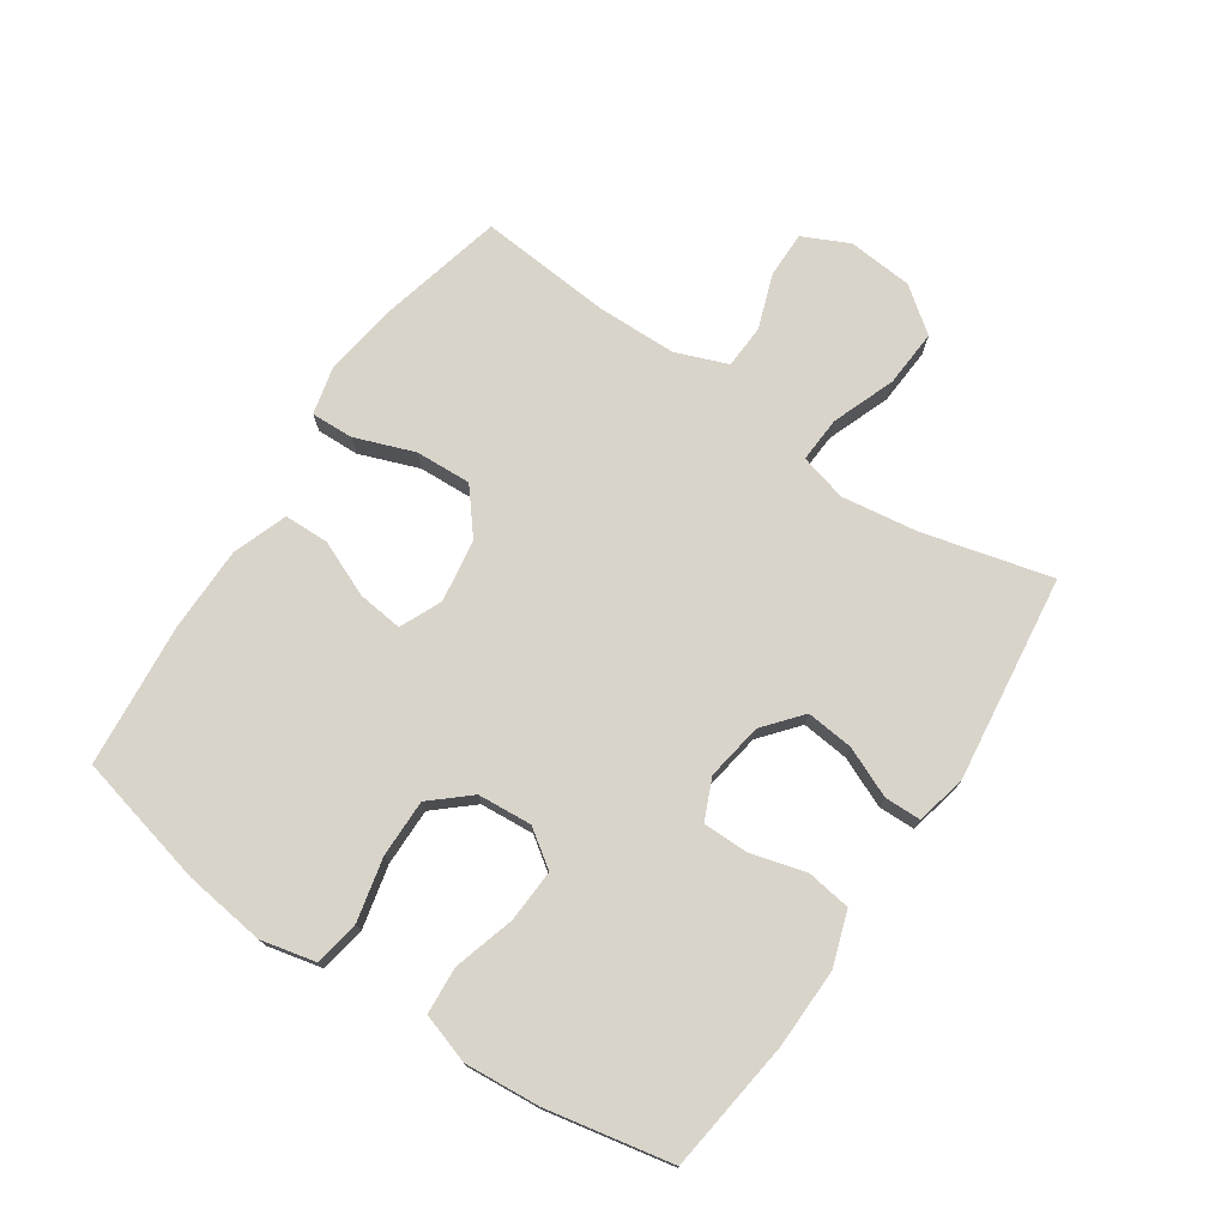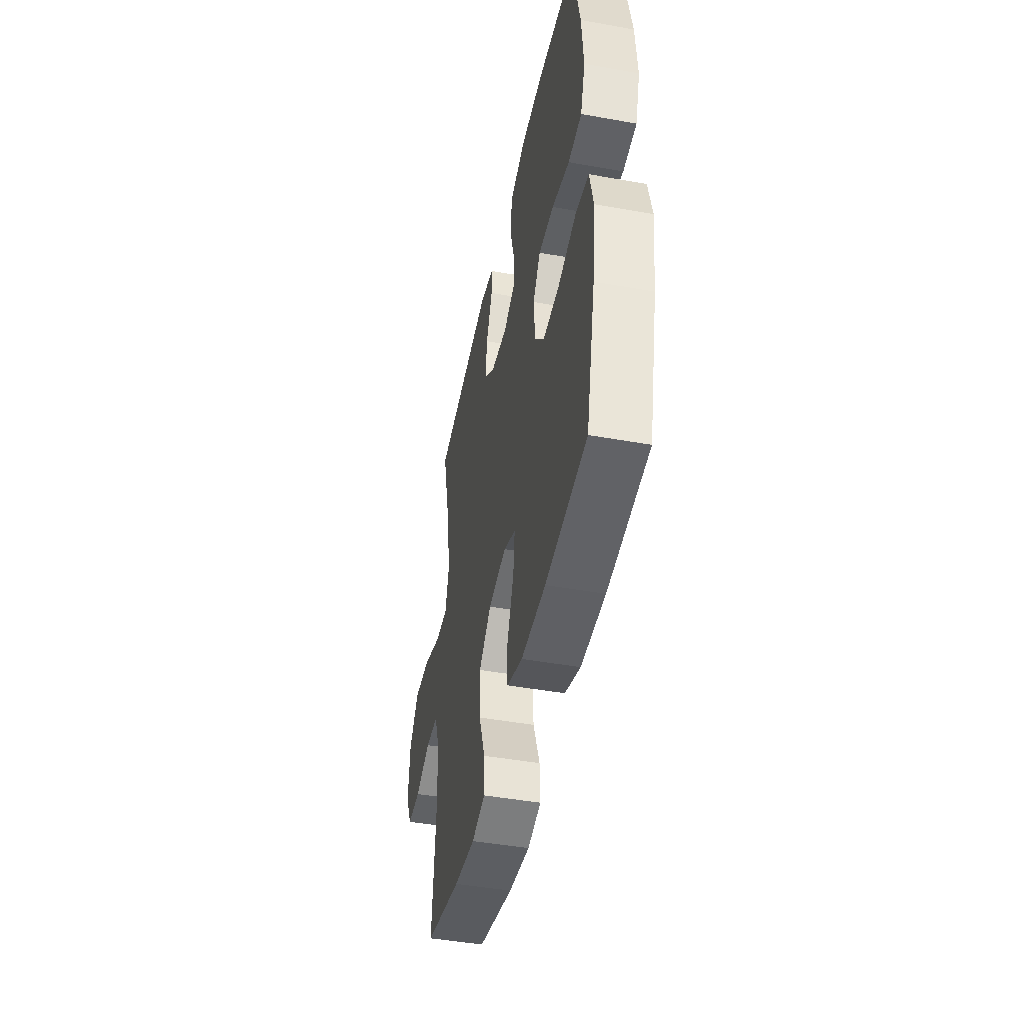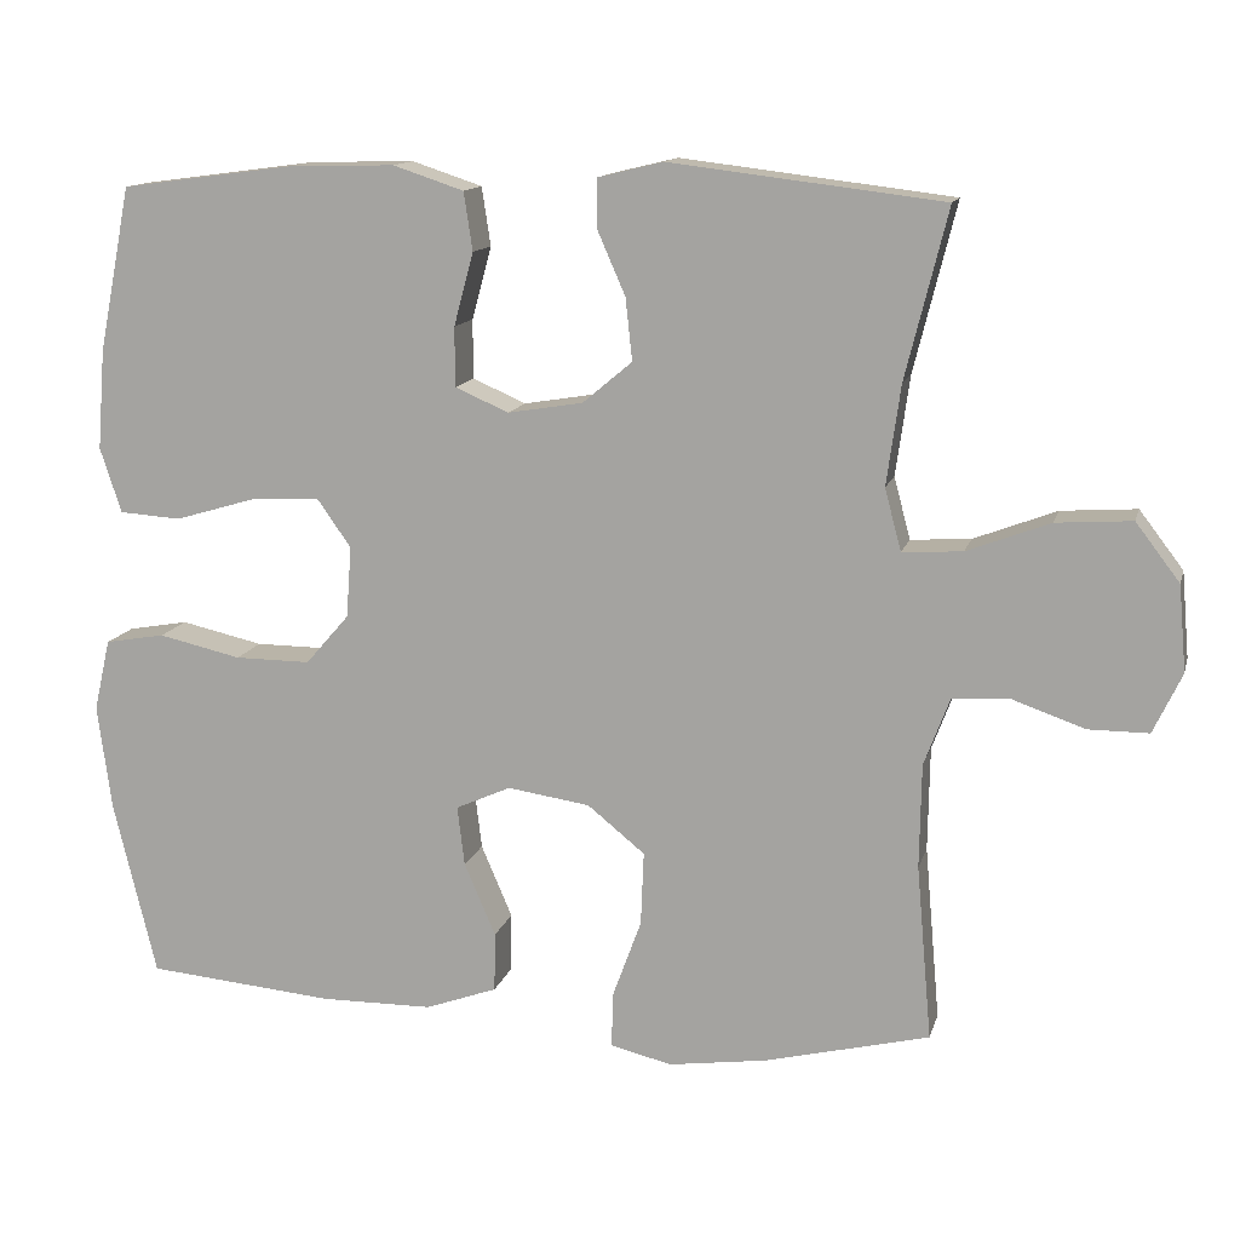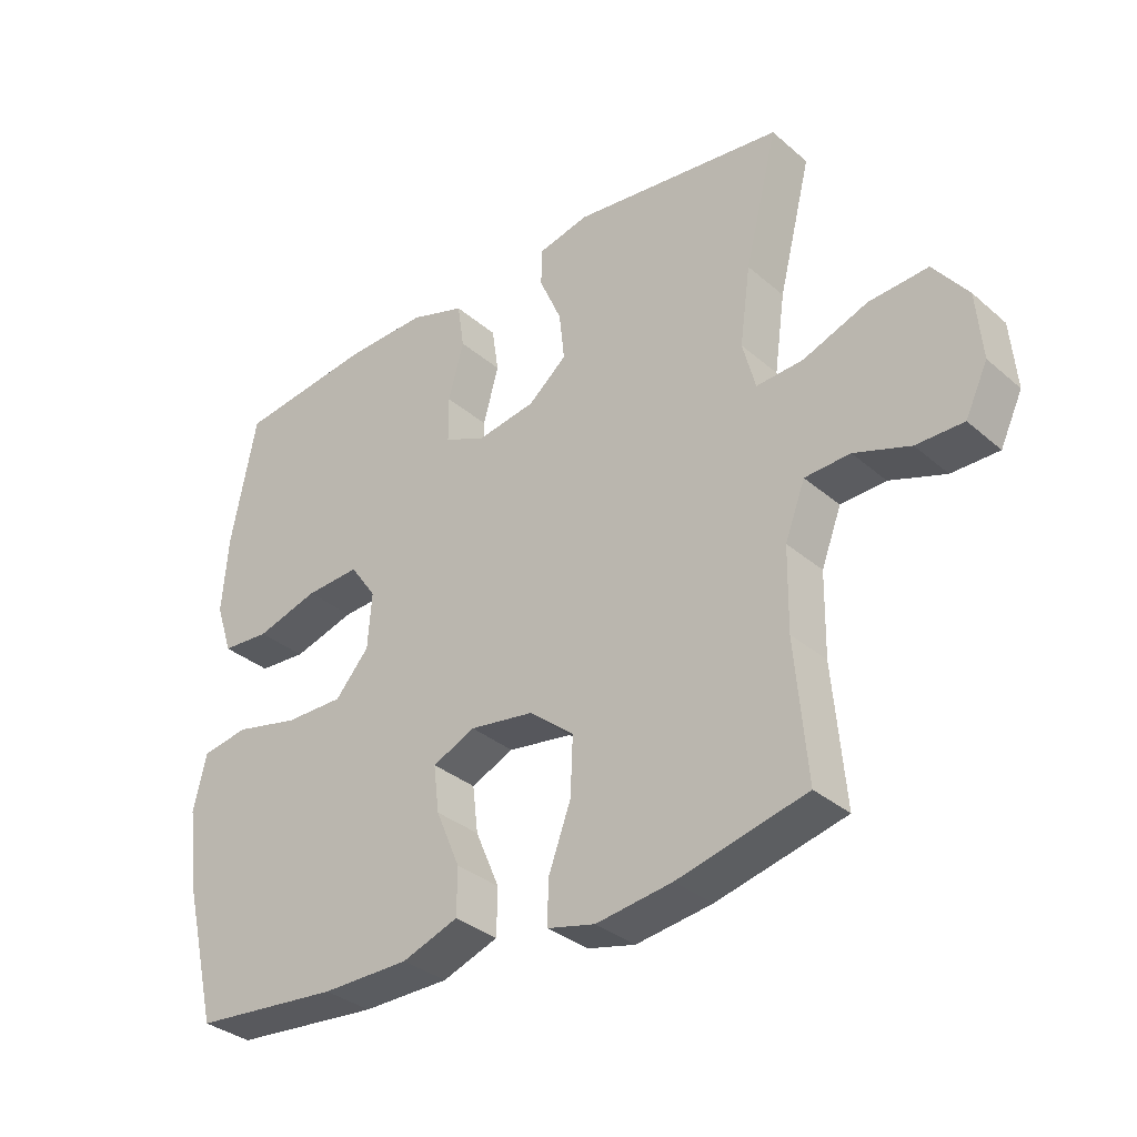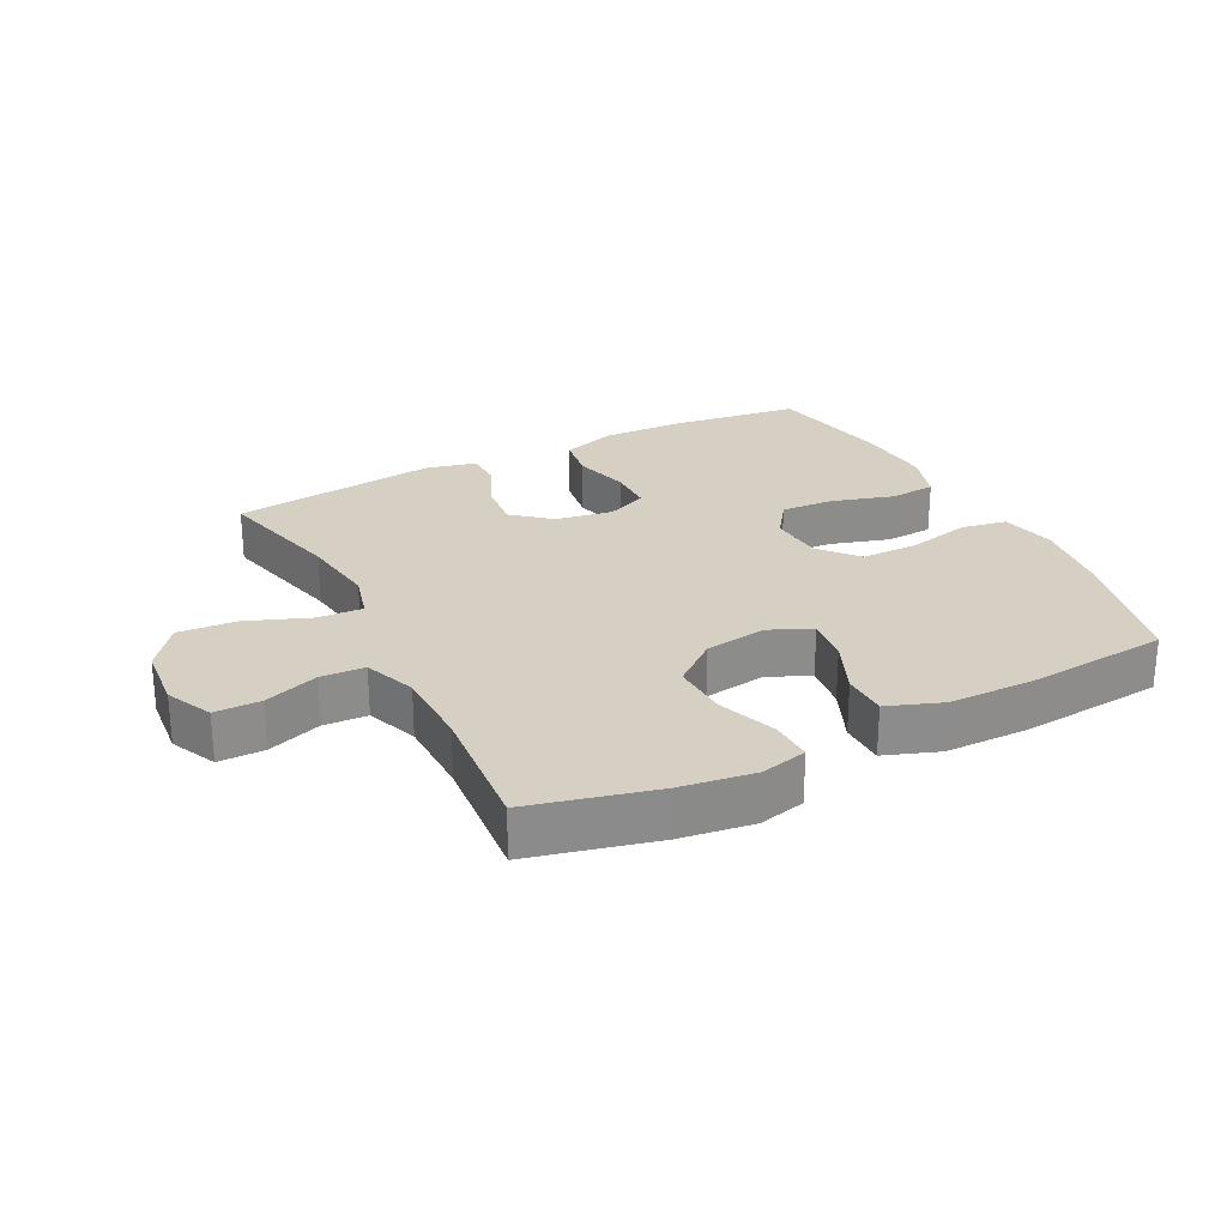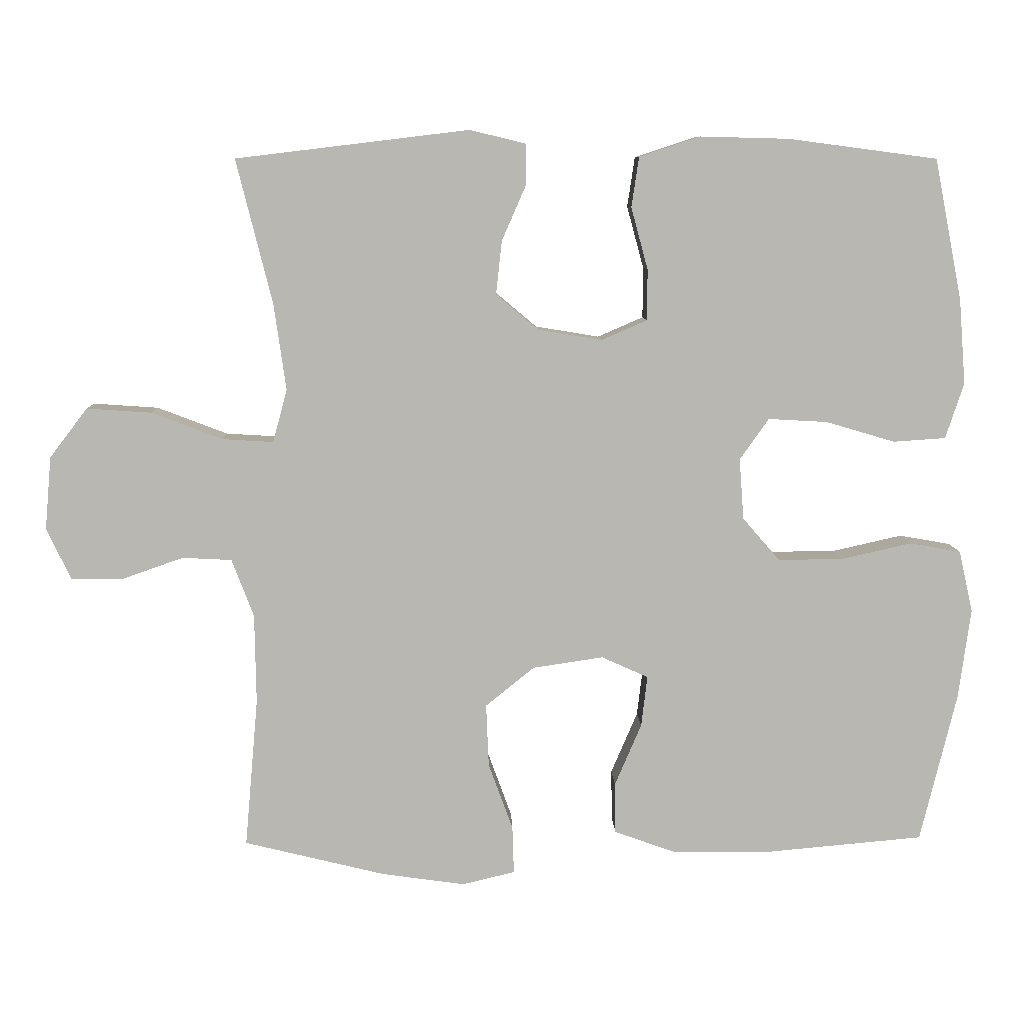
<metadata>
{"format":"obj","ext":"obj","renderer":"f3d","projection":"perspective","resolution":1024,"background":"white","views":[{"elev":74.8,"azim":-56.2,"up":"+Y"},{"elev":-45.5,"azim":-101.7,"up":"+Z"},{"elev":13.1,"azim":13.8,"up":"+Z"},{"elev":-33.5,"azim":40.7,"up":"+Z"},{"elev":26.2,"azim":153.0,"up":"+Y"},{"elev":8.1,"azim":178.3,"up":"+Z"}]}
</metadata>
<code>
o path1256
v 0.4514 0.0375 -0.2829
v 0.4535 0.0375 -0.1552
v 0.4849 0.0375 -0.07231
v 0.5555 0.0375 -0.06871
v 0.643 0.0375 -0.09937
v 0.7169 0.0375 -0.09945
v 0.7519 0.0375 -0.02567
v 0.7426 0.0375 0.07884
v 0.6888 0.0375 0.1494
v 0.5963 0.0375 0.1431
v 0.4951 0.0375 0.1046
v 0.4216 0.0375 0.1
v 0.4015 0.0375 0.1758
v 0.4185 0.0375 0.2979
v 0.4702 0.0375 0.5049
v 0.1371 0.0375 0.5453
v 0.05739 0.0375 0.5262
v 0.05642 0.0375 0.4681
v 0.0912 0.0375 0.3886
v 0.09948 0.0375 0.3124
v 0.03896 0.0375 0.2615
v -0.05269 0.0375 0.2464
v -0.1178 0.0375 0.2748
v -0.1183 0.0375 0.3472
v -0.09418 0.0375 0.4363
v -0.1049 0.0375 0.5078
v -0.1912 0.0375 0.5362
v -0.3194 0.0375 0.533
v -0.5317 0.0375 0.5049
v -0.5713 0.0375 0.303
v -0.5807 0.0375 0.1821
v -0.5548 0.0375 0.1027
v -0.4796 0.0375 0.09759
v -0.3814 0.0375 0.1266
v -0.2965 0.0375 0.1314
v -0.255 0.0375 0.07247
v -0.2615 0.0375 -0.01474
v -0.3145 0.0375 -0.07587
v -0.4067 0.0375 -0.07532
v -0.5076 0.0375 -0.05242
v -0.581 0.0375 -0.06525
v -0.6009 0.0375 -0.1534
v -0.5836 0.0375 -0.283
v -0.5317 0.0375 -0.4968
v -0.3019 0.0375 -0.5176
v -0.165 0.0375 -0.5163
v -0.07728 0.0375 -0.4845
v -0.07616 0.0375 -0.412
v -0.1143 0.0375 -0.323
v -0.123 0.0375 -0.2501
v -0.05597 0.0375 -0.2199
v 0.04474 0.0375 -0.2349
v 0.1147 0.0375 -0.2916
v 0.1109 0.0375 -0.3815
v 0.07601 0.0375 -0.4768
v 0.0738 0.0375 -0.545
v 0.1489 0.0375 -0.563
v 0.2684 0.0375 -0.5462
v 0.4702 0.0375 -0.4968
v 0.4514 -0.0375 -0.2829
v 0.4535 -0.0375 -0.1552
v 0.4849 -0.0375 -0.07231
v 0.5555 -0.0375 -0.06871
v 0.643 -0.0375 -0.09937
v 0.7169 -0.0375 -0.09945
v 0.7519 -0.0375 -0.02567
v 0.7426 -0.0375 0.07884
v 0.6888 -0.0375 0.1494
v 0.5963 -0.0375 0.1431
v 0.4951 -0.0375 0.1046
v 0.4216 -0.0375 0.1
v 0.4015 -0.0375 0.1758
v 0.4185 -0.0375 0.2979
v 0.4702 -0.0375 0.5049
v 0.1371 -0.0375 0.5453
v 0.05739 -0.0375 0.5262
v 0.05642 -0.0375 0.4681
v 0.0912 -0.0375 0.3886
v 0.09948 -0.0375 0.3124
v 0.03896 -0.0375 0.2615
v -0.05269 -0.0375 0.2464
v -0.1178 -0.0375 0.2748
v -0.1183 -0.0375 0.3472
v -0.09418 -0.0375 0.4363
v -0.1049 -0.0375 0.5078
v -0.1912 -0.0375 0.5362
v -0.3194 -0.0375 0.533
v -0.5317 -0.0375 0.5049
v -0.5713 -0.0375 0.303
v -0.5807 -0.0375 0.1821
v -0.5548 -0.0375 0.1027
v -0.4796 -0.0375 0.09759
v -0.3814 -0.0375 0.1266
v -0.2965 -0.0375 0.1314
v -0.255 -0.0375 0.07247
v -0.2615 -0.0375 -0.01474
v -0.3145 -0.0375 -0.07587
v -0.4067 -0.0375 -0.07532
v -0.5076 -0.0375 -0.05242
v -0.581 -0.0375 -0.06525
v -0.6009 -0.0375 -0.1534
v -0.5836 -0.0375 -0.283
v -0.5317 -0.0375 -0.4968
v -0.3019 -0.0375 -0.5176
v -0.165 -0.0375 -0.5163
v -0.07728 -0.0375 -0.4845
v -0.07616 -0.0375 -0.412
v -0.1143 -0.0375 -0.323
v -0.123 -0.0375 -0.2501
v -0.05597 -0.0375 -0.2199
v 0.04474 -0.0375 -0.2349
v 0.1147 -0.0375 -0.2916
v 0.1109 -0.0375 -0.3815
v 0.07601 -0.0375 -0.4768
v 0.0738 -0.0375 -0.545
v 0.1489 -0.0375 -0.563
v 0.2684 -0.0375 -0.5462
v 0.4702 -0.0375 -0.4968
v 0.1371 0.0375 0.5453
v 0.05739 0.0375 0.5262
v 0.05739 0.0375 0.5262
v -0.1049 0.0375 0.5078
v -0.1049 0.0375 0.5078
v -0.1912 0.0375 0.5362
v -0.3194 0.0375 0.533
v 0.05642 0.0375 0.4681
v 0.4702 0.0375 0.5049
v 0.4702 0.0375 0.5049
v -0.5317 0.0375 0.5049
v -0.5317 0.0375 0.5049
v -0.09418 0.0375 0.4363
v 0.0912 0.0375 0.3886
v -0.1183 0.0375 0.3472
v -0.5713 0.0375 0.303
v 0.4185 0.0375 0.2979
v 0.09948 0.0375 0.3124
v -0.1178 0.0375 0.2748
v -0.1178 0.0375 0.2748
v 0.03896 0.0375 0.2615
v -0.5807 0.0375 0.1821
v 0.4015 0.0375 0.1758
v -0.05269 0.0375 0.2464
v -0.5548 0.0375 0.1027
v -0.5548 0.0375 0.1027
v 0.4216 0.0375 0.1
v 0.4216 0.0375 0.1
v -0.3814 0.0375 0.1266
v -0.2965 0.0375 0.1314
v 0.7426 0.0375 0.07884
v 0.6888 0.0375 0.1494
v 0.5963 0.0375 0.1431
v 0.4951 0.0375 0.1046
v -0.255 0.0375 0.07247
v -0.4796 0.0375 0.09759
v 0.7519 0.0375 -0.02567
v -0.2615 0.0375 -0.01474
v -0.3145 0.0375 -0.07587
v 0.7169 0.0375 -0.09945
v 0.7169 0.0375 -0.09945
v -0.4067 0.0375 -0.07532
v -0.5076 0.0375 -0.05242
v -0.581 0.0375 -0.06525
v -0.581 0.0375 -0.06525
v -0.6009 0.0375 -0.1534
v 0.643 0.0375 -0.09937
v 0.5555 0.0375 -0.06871
v 0.4849 0.0375 -0.07231
v 0.4849 0.0375 -0.07231
v 0.4535 0.0375 -0.1552
v -0.5836 0.0375 -0.283
v 0.4514 0.0375 -0.2829
v -0.05597 0.0375 -0.2199
v 0.04474 0.0375 -0.2349
v -0.123 0.0375 -0.2501
v -0.123 0.0375 -0.2501
v 0.1147 0.0375 -0.2916
v -0.1143 0.0375 -0.323
v 0.1109 0.0375 -0.3815
v -0.07616 0.0375 -0.412
v 0.07601 0.0375 -0.4768
v -0.07728 0.0375 -0.4845
v -0.07728 0.0375 -0.4845
v 0.4702 0.0375 -0.4968
v 0.4702 0.0375 -0.4968
v -0.5317 0.0375 -0.4968
v -0.5317 0.0375 -0.4968
v 0.0738 0.0375 -0.545
v 0.0738 0.0375 -0.545
v -0.165 0.0375 -0.5163
v -0.3019 0.0375 -0.5176
v 0.2684 0.0375 -0.5462
v 0.1489 0.0375 -0.563
v 0.1371 -0.0375 0.5453
v 0.05739 -0.0375 0.5262
v 0.05739 -0.0375 0.5262
v -0.1049 -0.0375 0.5078
v -0.1049 -0.0375 0.5078
v -0.1912 -0.0375 0.5362
v -0.3194 -0.0375 0.533
v 0.05642 -0.0375 0.4681
v 0.4702 -0.0375 0.5049
v 0.4702 -0.0375 0.5049
v -0.5317 -0.0375 0.5049
v -0.5317 -0.0375 0.5049
v -0.09418 -0.0375 0.4363
v 0.0912 -0.0375 0.3886
v -0.1183 -0.0375 0.3472
v -0.5713 -0.0375 0.303
v 0.4185 -0.0375 0.2979
v 0.09948 -0.0375 0.3124
v -0.1178 -0.0375 0.2748
v -0.1178 -0.0375 0.2748
v 0.03896 -0.0375 0.2615
v -0.5807 -0.0375 0.1821
v 0.4015 -0.0375 0.1758
v -0.05269 -0.0375 0.2464
v -0.5548 -0.0375 0.1027
v -0.5548 -0.0375 0.1027
v 0.4216 -0.0375 0.1
v 0.4216 -0.0375 0.1
v -0.3814 -0.0375 0.1266
v -0.2965 -0.0375 0.1314
v 0.7426 -0.0375 0.07884
v 0.6888 -0.0375 0.1494
v 0.5963 -0.0375 0.1431
v 0.4951 -0.0375 0.1046
v -0.255 -0.0375 0.07247
v -0.4796 -0.0375 0.09759
v 0.7519 -0.0375 -0.02567
v -0.2615 -0.0375 -0.01474
v -0.3145 -0.0375 -0.07587
v 0.7169 -0.0375 -0.09945
v 0.7169 -0.0375 -0.09945
v -0.4067 -0.0375 -0.07532
v -0.5076 -0.0375 -0.05242
v -0.581 -0.0375 -0.06525
v -0.581 -0.0375 -0.06525
v -0.6009 -0.0375 -0.1534
v 0.643 -0.0375 -0.09937
v 0.5555 -0.0375 -0.06871
v 0.4849 -0.0375 -0.07231
v 0.4849 -0.0375 -0.07231
v 0.4535 -0.0375 -0.1552
v -0.5836 -0.0375 -0.283
v 0.4514 -0.0375 -0.2829
v -0.05597 -0.0375 -0.2199
v 0.04474 -0.0375 -0.2349
v -0.123 -0.0375 -0.2501
v -0.123 -0.0375 -0.2501
v 0.1147 -0.0375 -0.2916
v -0.1143 -0.0375 -0.323
v 0.1109 -0.0375 -0.3815
v -0.07616 -0.0375 -0.412
v 0.07601 -0.0375 -0.4768
v -0.07728 -0.0375 -0.4845
v -0.07728 -0.0375 -0.4845
v 0.4702 -0.0375 -0.4968
v 0.4702 -0.0375 -0.4968
v -0.5317 -0.0375 -0.4968
v -0.5317 -0.0375 -0.4968
v 0.0738 -0.0375 -0.545
v 0.0738 -0.0375 -0.545
v -0.165 -0.0375 -0.5163
v -0.3019 -0.0375 -0.5176
v 0.2684 -0.0375 -0.5462
v 0.1489 -0.0375 -0.563
f 228 214 217
f 247 219 213
f 240 226 241
f 246 230 248
f 206 209 193
f 263 251 264
f 222 211 207
f 214 221 208
f 266 265 252
f 232 229 239
f 210 209 206
f 264 244 259
f 208 199 203
f 199 207 198
f 244 231 234
f 264 248 231
f 264 231 244
f 265 245 252
f 206 193 200
f 234 235 238
f 229 223 239
f 247 243 219
f 198 207 205
f 198 205 196
f 209 210 215
f 257 245 265
f 222 207 199
f 261 266 254
f 238 235 236
f 251 248 264
f 221 214 228
f 244 234 238
f 250 243 247
f 263 253 251
f 227 211 222
f 252 245 250
f 254 266 252
f 200 193 194
f 224 225 223
f 255 253 263
f 239 223 240
f 193 209 201
f 225 240 223
f 247 216 246
f 247 213 216
f 245 243 250
f 213 215 210
f 248 230 231
f 219 215 213
f 241 226 219
f 241 219 243
f 226 240 225
f 246 227 230
f 216 211 227
f 246 216 227
f 221 222 199
f 199 208 221
f 16 121 195 75
f 123 27 86 197
f 27 28 87 86
f 17 18 77 76
f 128 16 75 202
f 28 130 204 87
f 25 26 85 84
f 18 19 78 77
f 24 25 84 83
f 29 30 89 88
f 14 15 74 73
f 19 20 79 78
f 138 24 83 212
f 20 21 80 79
f 30 31 90 89
f 13 14 73 72
f 22 23 82 81
f 21 22 81 80
f 31 144 218 90
f 146 13 72 220
f 34 35 94 93
f 8 9 68 67
f 9 10 69 68
f 10 11 70 69
f 35 36 95 94
f 33 34 93 92
f 32 33 92 91
f 11 12 71 70
f 7 8 67 66
f 36 37 96 95
f 37 38 97 96
f 159 7 66 233
f 39 40 99 98
f 40 163 237 99
f 41 42 101 100
f 5 6 65 64
f 4 5 64 63
f 168 4 63 242
f 2 3 62 61
f 38 39 98 97
f 42 43 102 101
f 1 2 61 60
f 51 52 111 110
f 175 51 110 249
f 52 53 112 111
f 49 50 109 108
f 53 54 113 112
f 48 49 108 107
f 54 55 114 113
f 182 48 107 256
f 184 1 60 258
f 43 186 260 102
f 55 188 262 114
f 46 47 106 105
f 45 46 105 104
f 44 45 104 103
f 58 59 118 117
f 57 58 117 116
f 56 57 116 115
f 154 143 140
f 173 139 145
f 166 167 152
f 172 174 156
f 132 119 135
f 189 190 177
f 148 133 137
f 140 134 147
f 192 178 191
f 158 165 155
f 136 132 135
f 190 185 170
f 134 129 125
f 125 124 133
f 170 160 157
f 190 157 174
f 190 170 157
f 191 178 171
f 132 126 119
f 160 164 161
f 155 165 149
f 173 145 169
f 124 131 133
f 124 122 131
f 135 141 136
f 183 191 171
f 148 125 133
f 187 180 192
f 164 162 161
f 177 190 174
f 147 154 140
f 170 164 160
f 176 173 169
f 189 177 179
f 153 148 137
f 178 176 171
f 180 178 192
f 126 120 119
f 150 149 151
f 181 189 179
f 165 166 149
f 119 127 135
f 151 149 166
f 173 172 142
f 173 142 139
f 171 176 169
f 139 136 141
f 174 157 156
f 145 139 141
f 167 145 152
f 167 169 145
f 152 151 166
f 172 156 153
f 142 153 137
f 172 153 142
f 147 125 148
f 125 147 134

</code>
